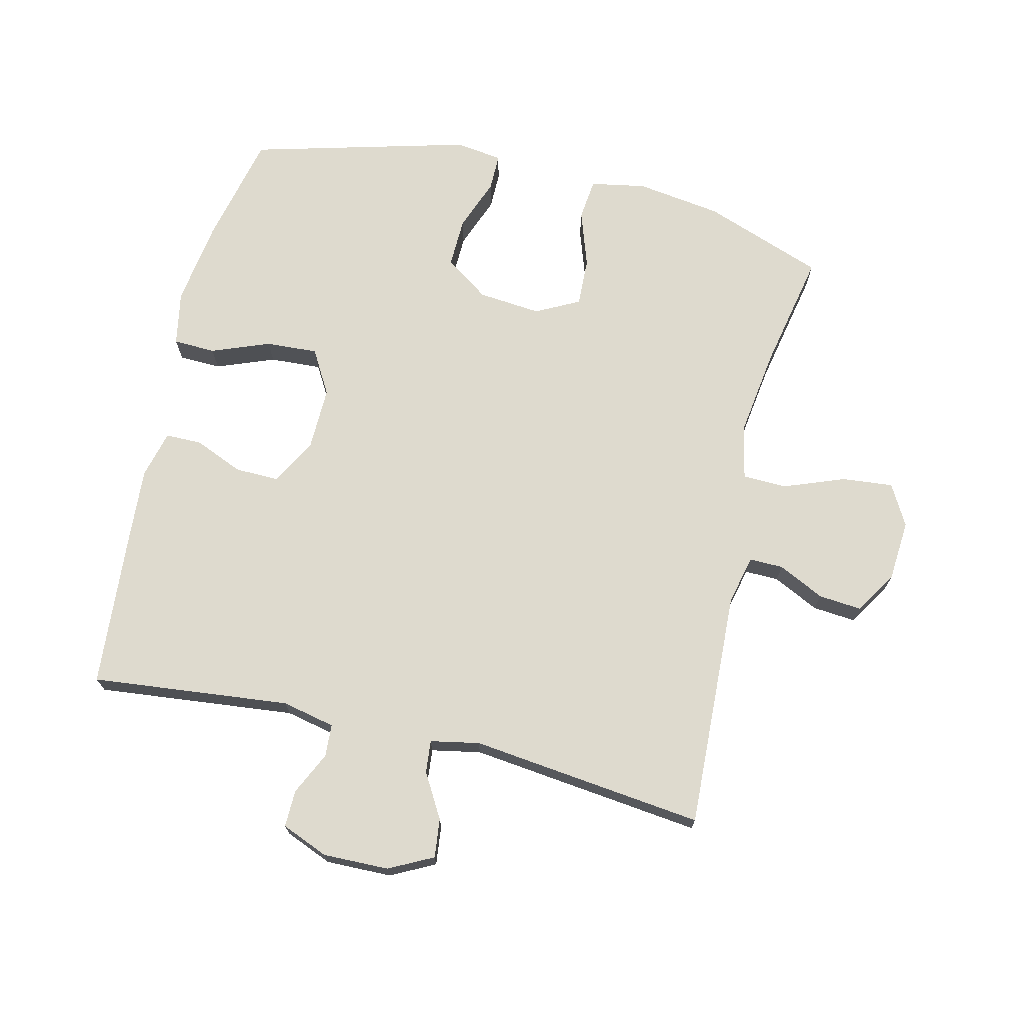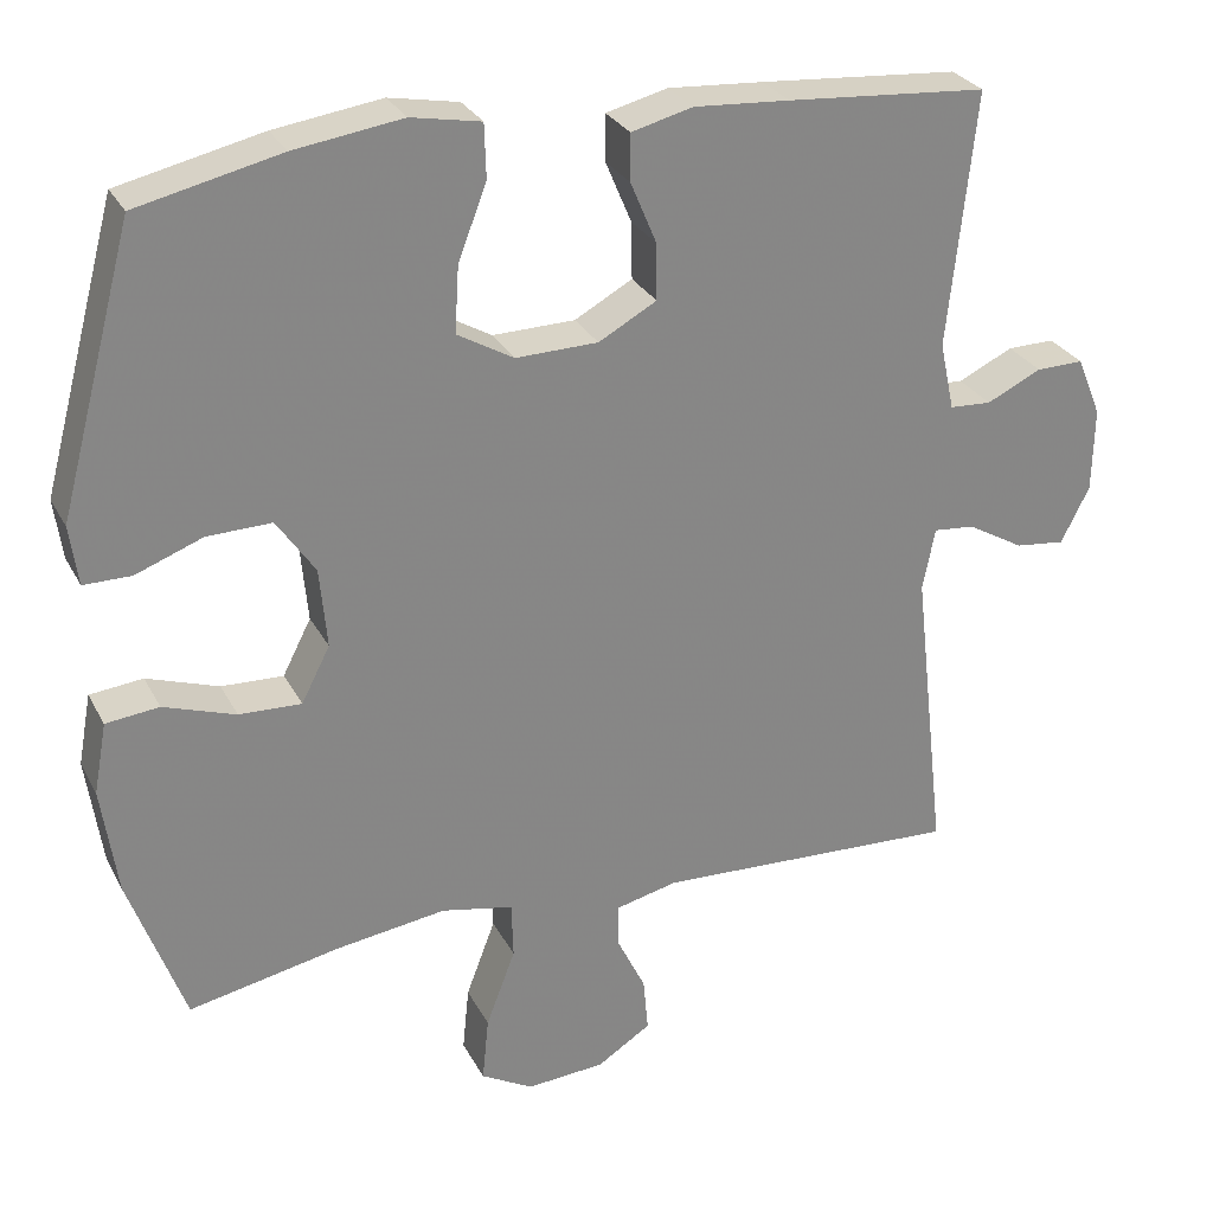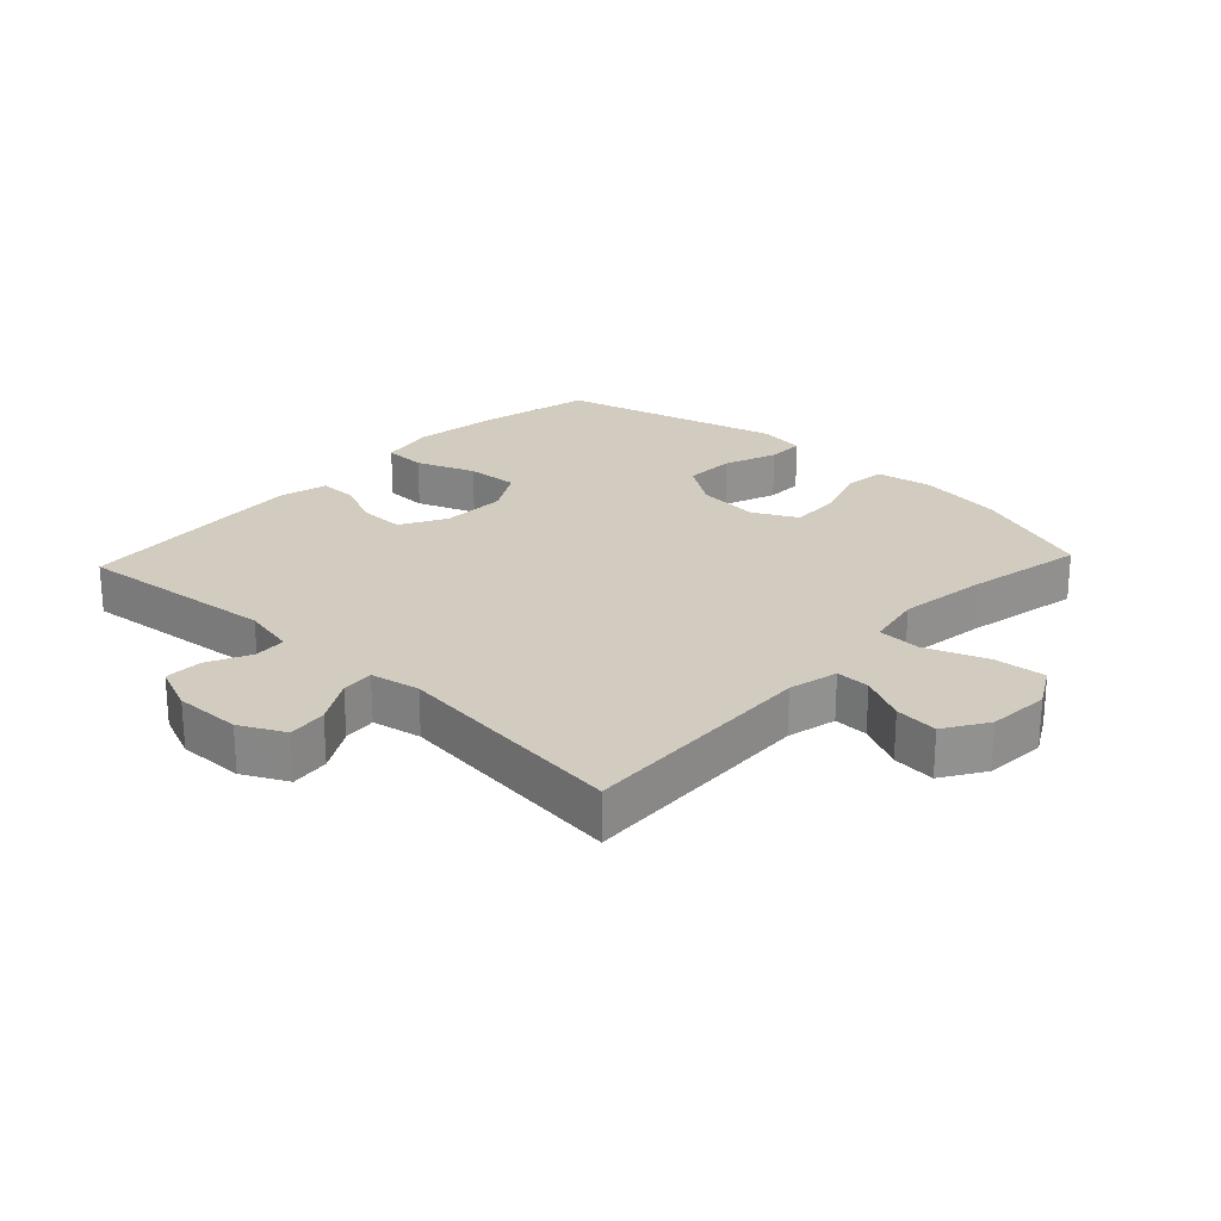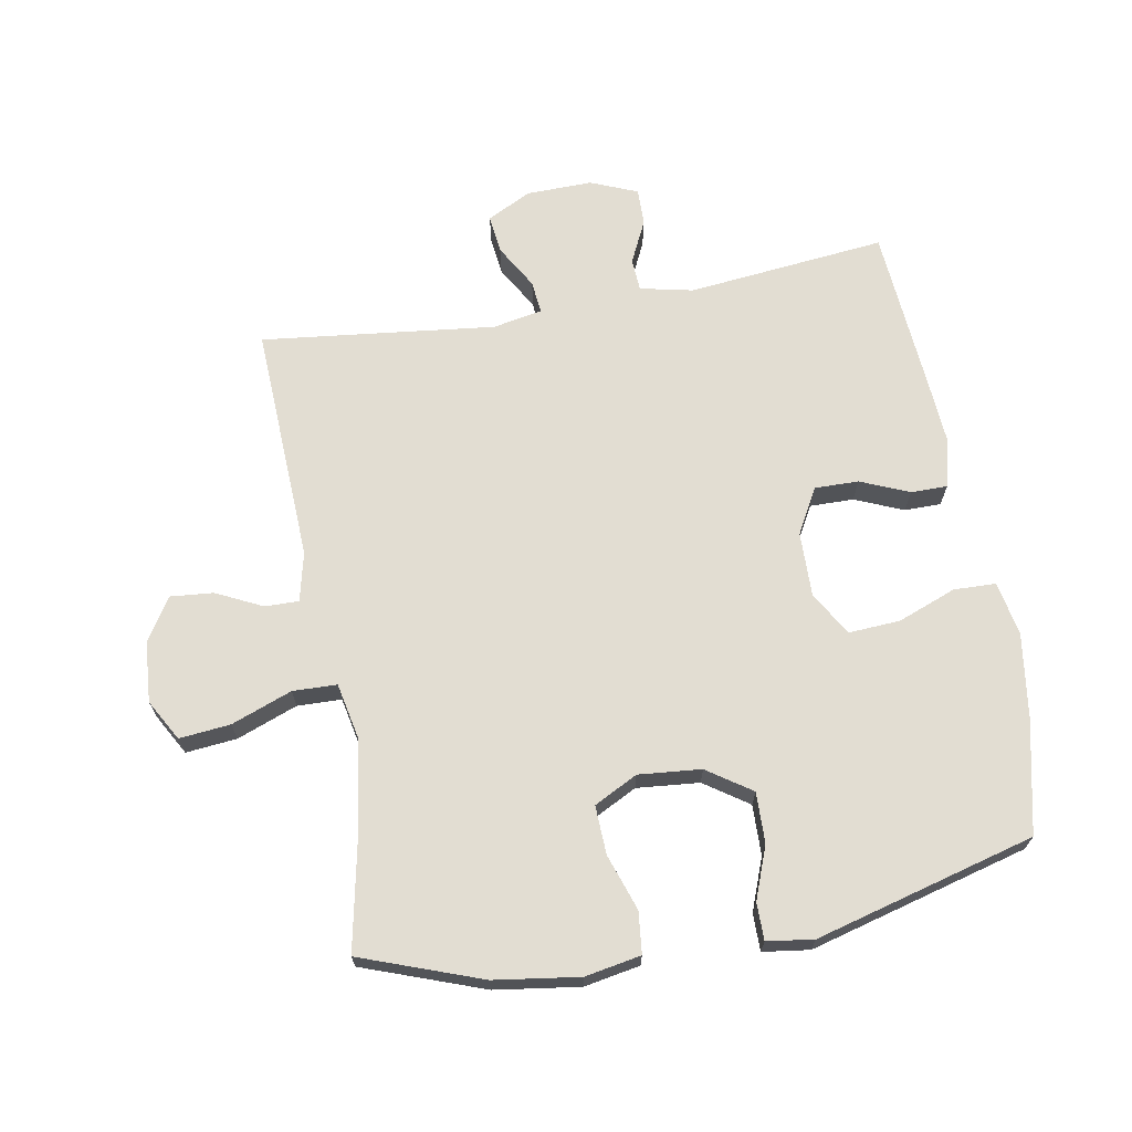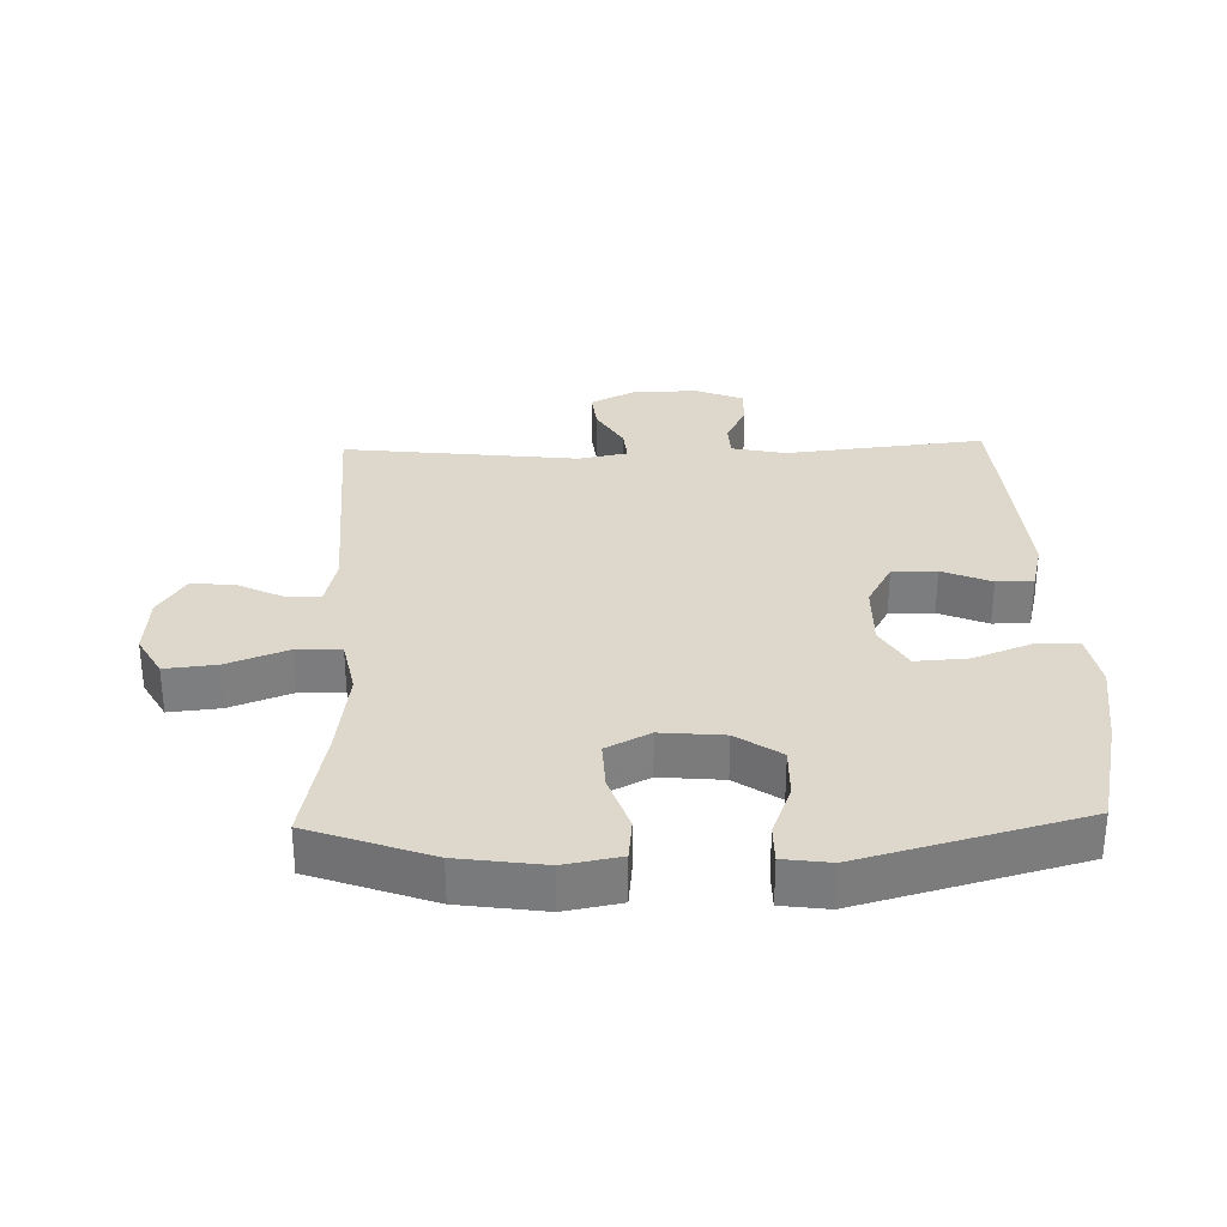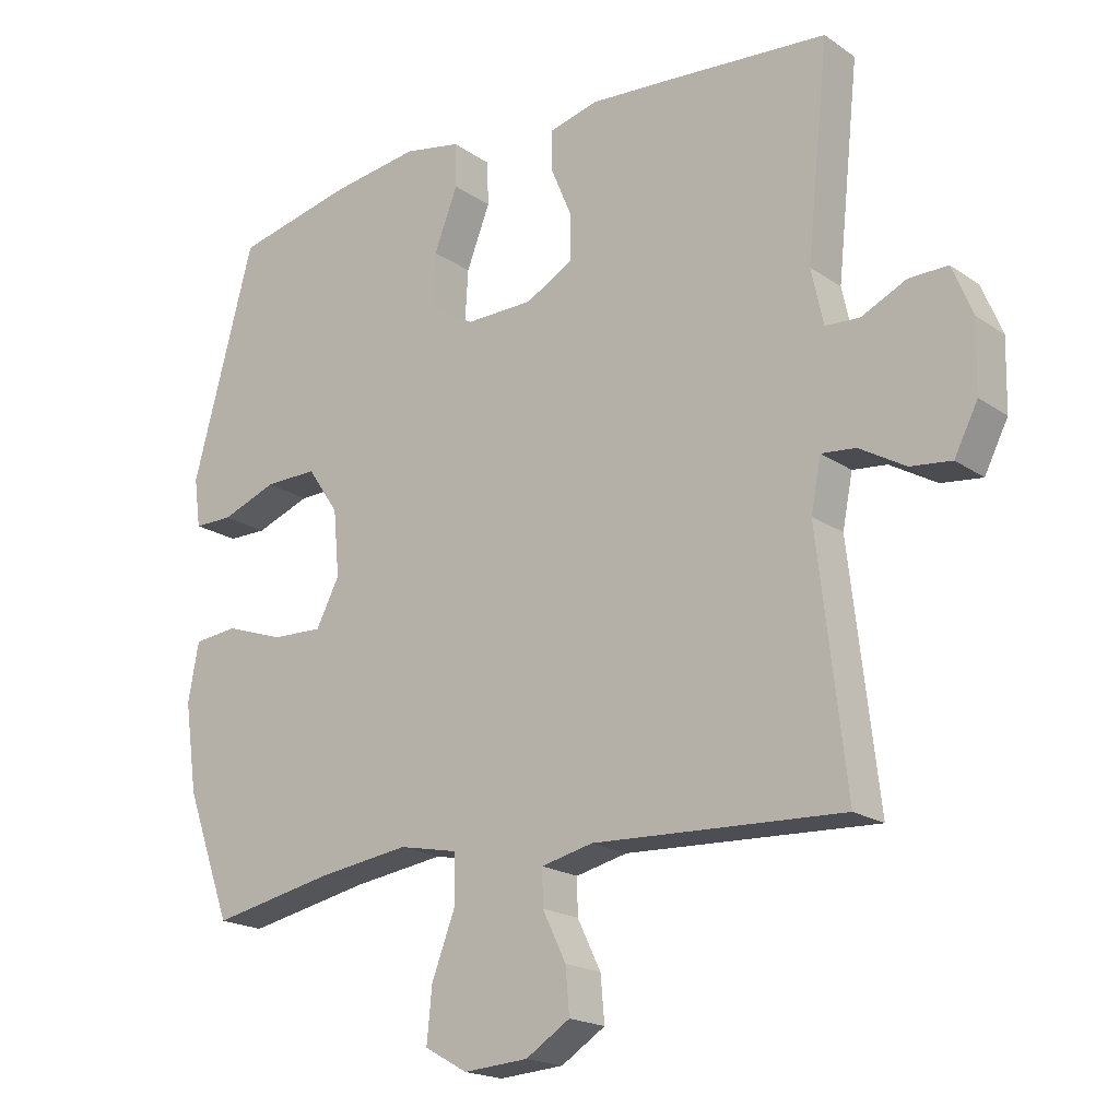
<metadata>
{"format":"obj","ext":"obj","renderer":"f3d","projection":"perspective","resolution":1024,"background":"white","views":[{"elev":71.3,"azim":103.4,"up":"+Y"},{"elev":28.2,"azim":-23.0,"up":"+Z"},{"elev":24.1,"azim":133.2,"up":"+Y"},{"elev":68.2,"azim":-100.1,"up":"+Y"},{"elev":31.1,"azim":-91.7,"up":"+Y"},{"elev":-19.0,"azim":38.1,"up":"+Z"}]}
</metadata>
<code>
v 0.5 0.07 -0.5
v 0.127 0.07 -0.483
v 0.05 0.07 -0.501
v 0.051 0.07 -0.554
v 0.086 0.07 -0.626
v 0.092 0.07 -0.693
v 0.026 0.07 -0.735
v -0.07 0.07 -0.742
v -0.134 0.07 -0.706
v -0.126 0.07 -0.626
v -0.09 0.07 -0.531
v -0.092 0.07 -0.462
v -0.18 0.07 -0.444
v -0.316 0.07 -0.463
v -0.5 0.07 -0.5
v -0.568 0.07 -0.312
v -0.587 0.07 -0.179
v -0.571 0.07 -0.092
v -0.506 0.07 -0.085
v -0.418 0.07 -0.115
v -0.342 0.07 -0.118
v -0.307 0.07 -0.05
v -0.316 0.07 0.048
v -0.363 0.07 0.117
v -0.442 0.07 0.115
v -0.524 0.07 0.084
v -0.582 0.07 0.084
v -0.592 0.07 0.157
v -0.5 0.07 0.5
v -0.324 0.07 0.54
v -0.192 0.07 0.559
v -0.107 0.07 0.543
v -0.105 0.07 0.477
v -0.14 0.07 0.386
v -0.145 0.07 0.305
v -0.076 0.07 0.265
v 0.025 0.07 0.267
v 0.096 0.07 0.306
v 0.095 0.07 0.375
v 0.063 0.07 0.451
v 0.063 0.07 0.508
v 0.138 0.07 0.527
v 0.255 0.07 0.519
v 0.5 0.07 0.5
v 0.467 0.07 0.189
v 0.485 0.07 0.106
v 0.536 0.07 0.103
v 0.603 0.07 0.135
v 0.661 0.07 0.136
v 0.691 0.07 0.063
v 0.689 0.07 -0.04
v 0.654 0.07 -0.109
v 0.593 0.07 -0.102
v 0.524 0.07 -0.062
v 0.473 0.07 -0.057
v 0.458 0.07 -0.134
v 0.5 0 -0.5
v 0.127 0 -0.483
v 0.05 0 -0.501
v 0.051 0 -0.554
v 0.086 0 -0.626
v 0.092 0 -0.693
v 0.026 0 -0.735
v -0.07 0 -0.742
v -0.134 0 -0.706
v -0.126 0 -0.626
v -0.09 0 -0.531
v -0.092 0 -0.462
v -0.18 0 -0.444
v -0.316 0 -0.463
v -0.5 0 -0.5
v -0.568 0 -0.312
v -0.587 0 -0.179
v -0.571 0 -0.092
v -0.506 0 -0.085
v -0.418 0 -0.115
v -0.342 0 -0.118
v -0.307 0 -0.05
v -0.316 0 0.048
v -0.363 0 0.117
v -0.442 0 0.115
v -0.524 0 0.084
v -0.582 0 0.084
v -0.592 0 0.157
v -0.5 0 0.5
v -0.324 0 0.54
v -0.192 0 0.559
v -0.107 0 0.543
v -0.105 0 0.477
v -0.14 0 0.386
v -0.145 0 0.305
v -0.076 0 0.265
v 0.025 0 0.267
v 0.096 0 0.306
v 0.095 0 0.375
v 0.063 0 0.451
v 0.063 0 0.508
v 0.138 0 0.527
v 0.255 0 0.519
v 0.5 0 0.5
v 0.467 0 0.189
v 0.485 0 0.106
v 0.536 0 0.103
v 0.603 0 0.135
v 0.661 0 0.136
v 0.691 0 0.063
v 0.689 0 -0.04
v 0.654 0 -0.109
v 0.593 0 -0.102
v 0.524 0 -0.062
v 0.473 0 -0.057
v 0.458 0 -0.134
f 51 52 53 54
f 51 54 55
f 50 51 55
f 47 48 49 50
f 46 47 50 55
f 45 46 55 56
f 43 44 45
f 42 43 45 56
f 39 40 41 42
f 38 39 42 56
f 31 32 33 34
f 31 34 35
f 30 31 35
f 29 30 35
f 28 29 35 36
f 25 26 27 28
f 24 25 28 36
f 17 18 19 20
f 17 20 21
f 14 15 16 17
f 13 14 17 21
f 12 13 21 22
f 8 9 10 11
f 8 11 12
f 7 8 12
f 4 5 6 7
f 3 4 7 12
f 2 3 12 22
f 37 38 56 1
f 23 24 36 37
f 22 23 37
f 1 2 22 37
f 110 109 108 107
f 111 110 107
f 111 107 106
f 106 105 104 103
f 111 106 103 102
f 112 111 102 101
f 101 100 99
f 112 101 99 98
f 98 97 96 95
f 112 98 95 94
f 90 89 88 87
f 91 90 87
f 91 87 86
f 91 86 85
f 92 91 85 84
f 84 83 82 81
f 92 84 81 80
f 76 75 74 73
f 77 76 73
f 73 72 71 70
f 77 73 70 69
f 78 77 69 68
f 67 66 65 64
f 68 67 64
f 68 64 63
f 63 62 61 60
f 68 63 60 59
f 78 68 59 58
f 57 112 94 93
f 93 92 80 79
f 93 79 78
f 93 78 58 57
f 1 57 58 2
f 2 58 59 3
f 3 59 60 4
f 4 60 61 5
f 5 61 62 6
f 6 62 63 7
f 7 63 64 8
f 8 64 65 9
f 9 65 66 10
f 10 66 67 11
f 11 67 68 12
f 12 68 69 13
f 13 69 70 14
f 14 70 71 15
f 15 71 72 16
f 16 72 73 17
f 17 73 74 18
f 18 74 75 19
f 19 75 76 20
f 20 76 77 21
f 21 77 78 22
f 22 78 79 23
f 23 79 80 24
f 24 80 81 25
f 25 81 82 26
f 26 82 83 27
f 27 83 84 28
f 28 84 85 29
f 29 85 86 30
f 30 86 87 31
f 31 87 88 32
f 32 88 89 33
f 33 89 90 34
f 34 90 91 35
f 35 91 92 36
f 36 92 93 37
f 37 93 94 38
f 38 94 95 39
f 39 95 96 40
f 40 96 97 41
f 41 97 98 42
f 42 98 99 43
f 43 99 100 44
f 44 100 101 45
f 45 101 102 46
f 46 102 103 47
f 47 103 104 48
f 48 104 105 49
f 49 105 106 50
f 50 106 107 51
f 51 107 108 52
f 52 108 109 53
f 53 109 110 54
f 54 110 111 55
f 55 111 112 56
f 56 112 57 1

</code>
